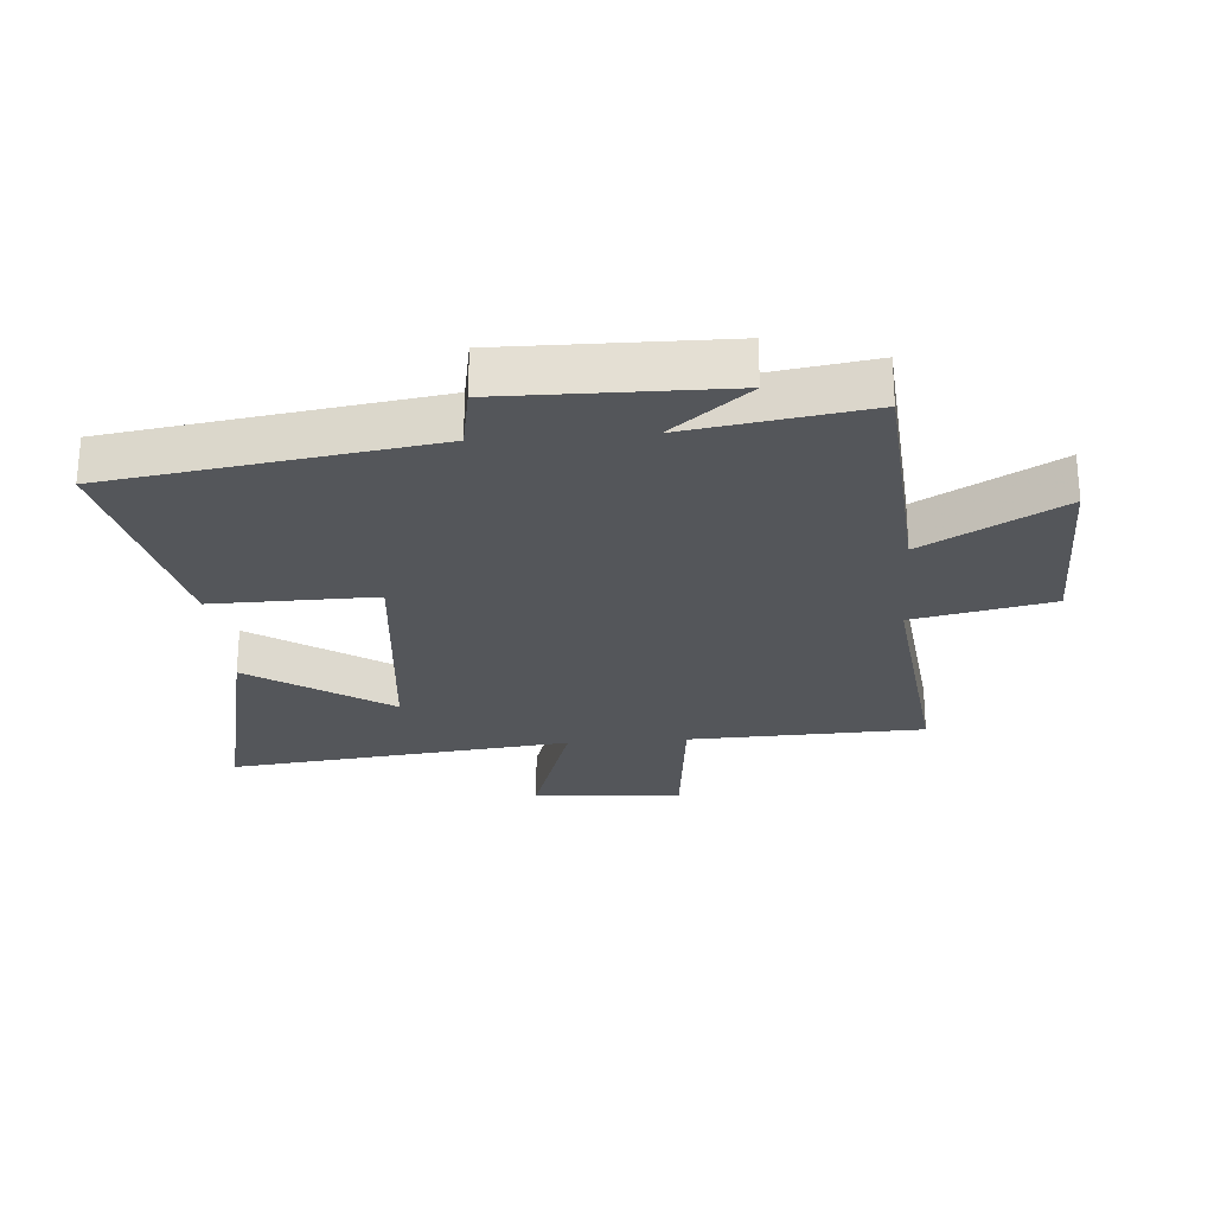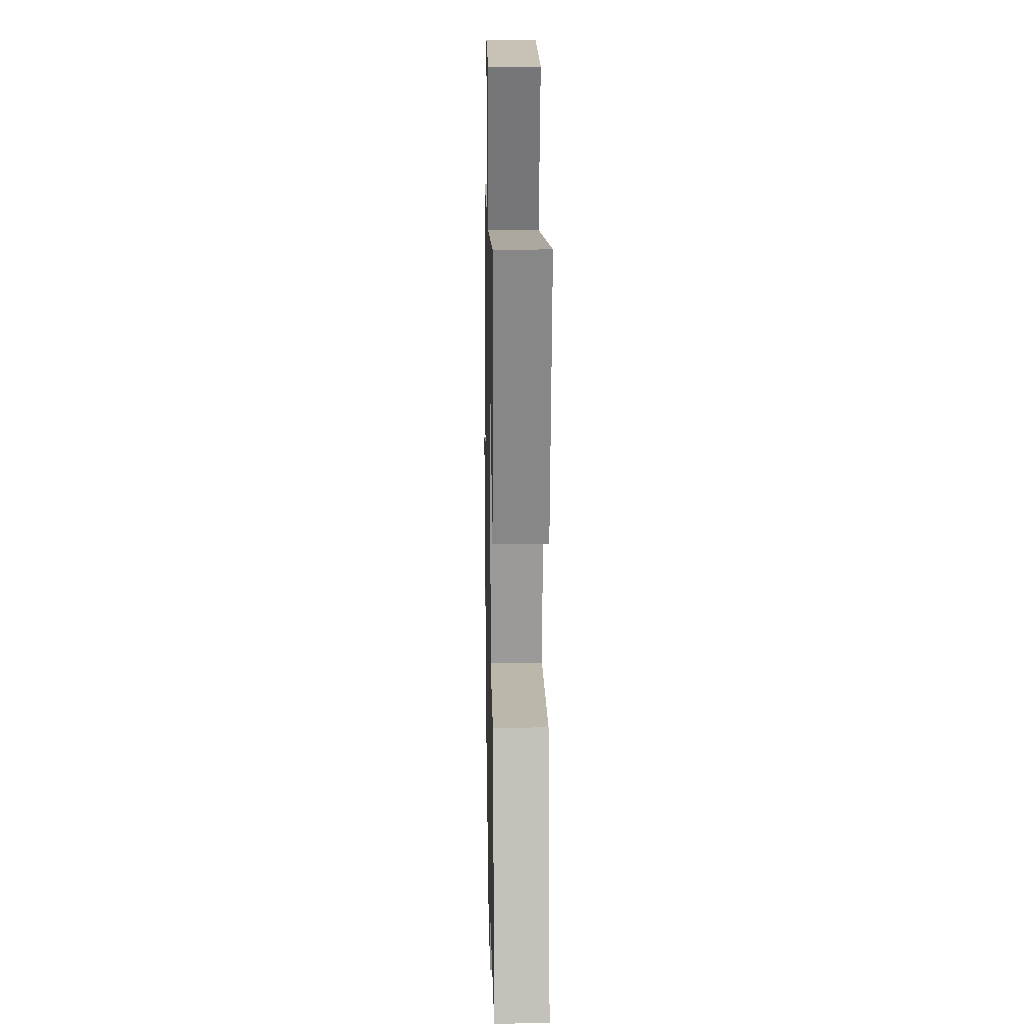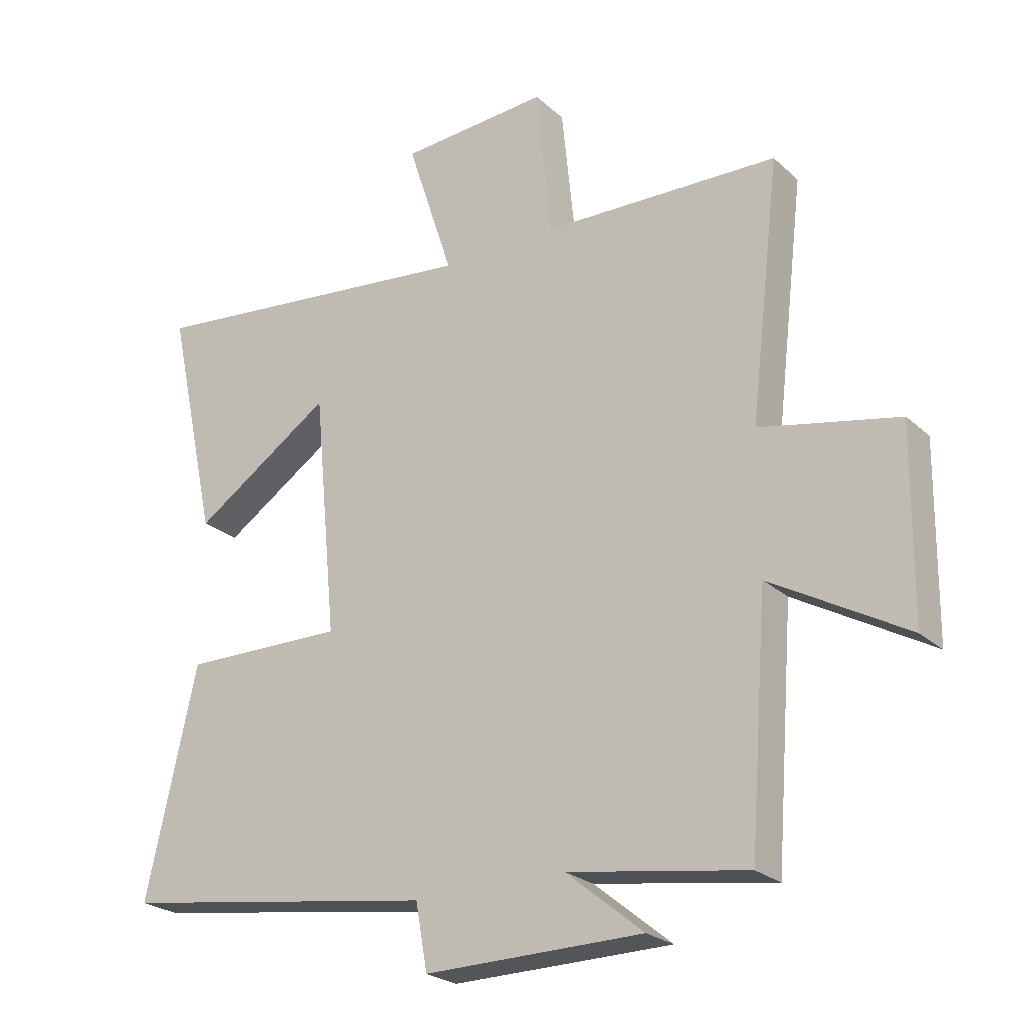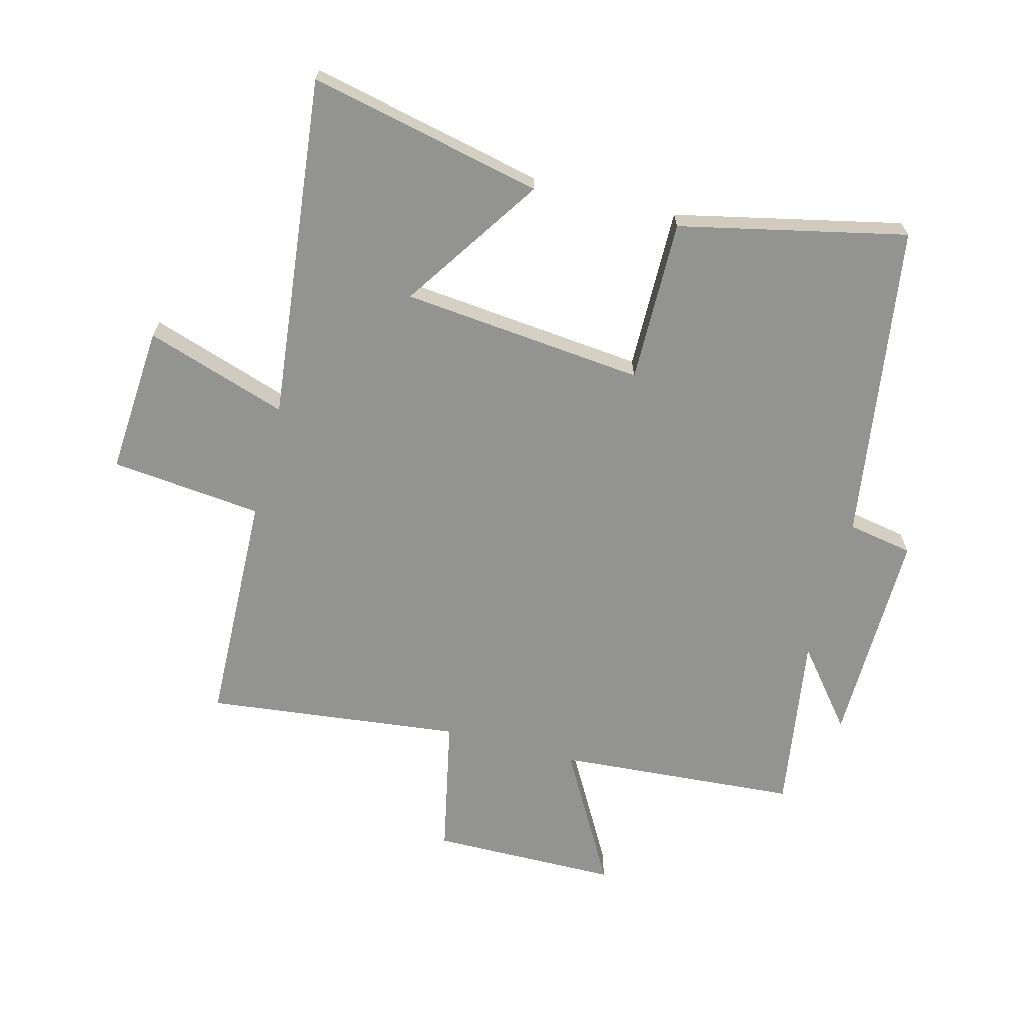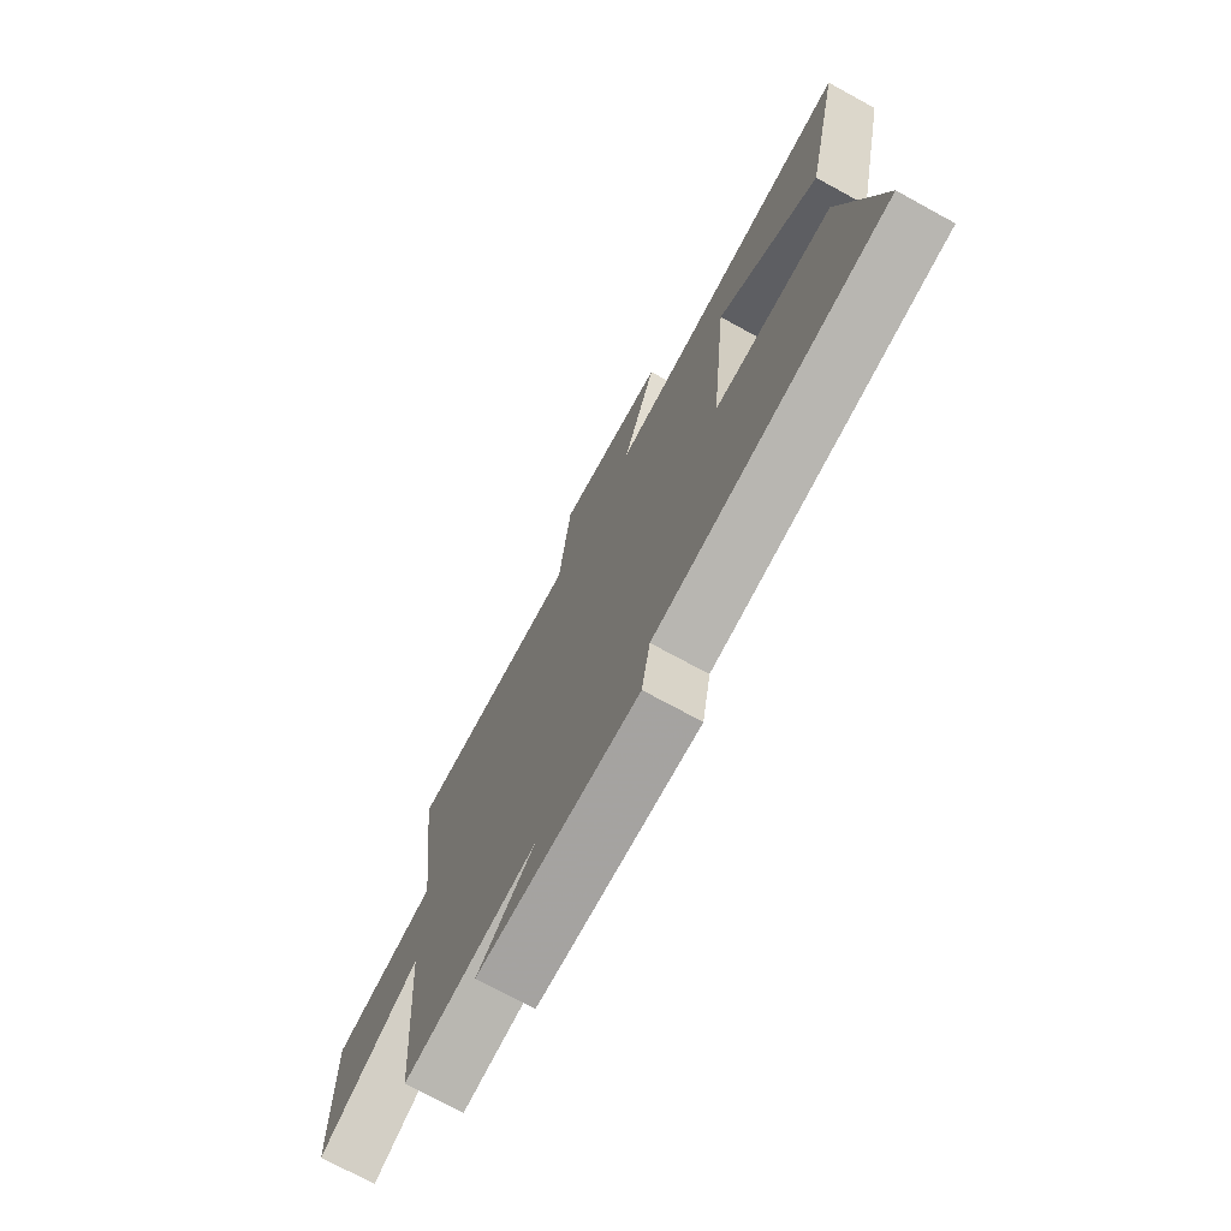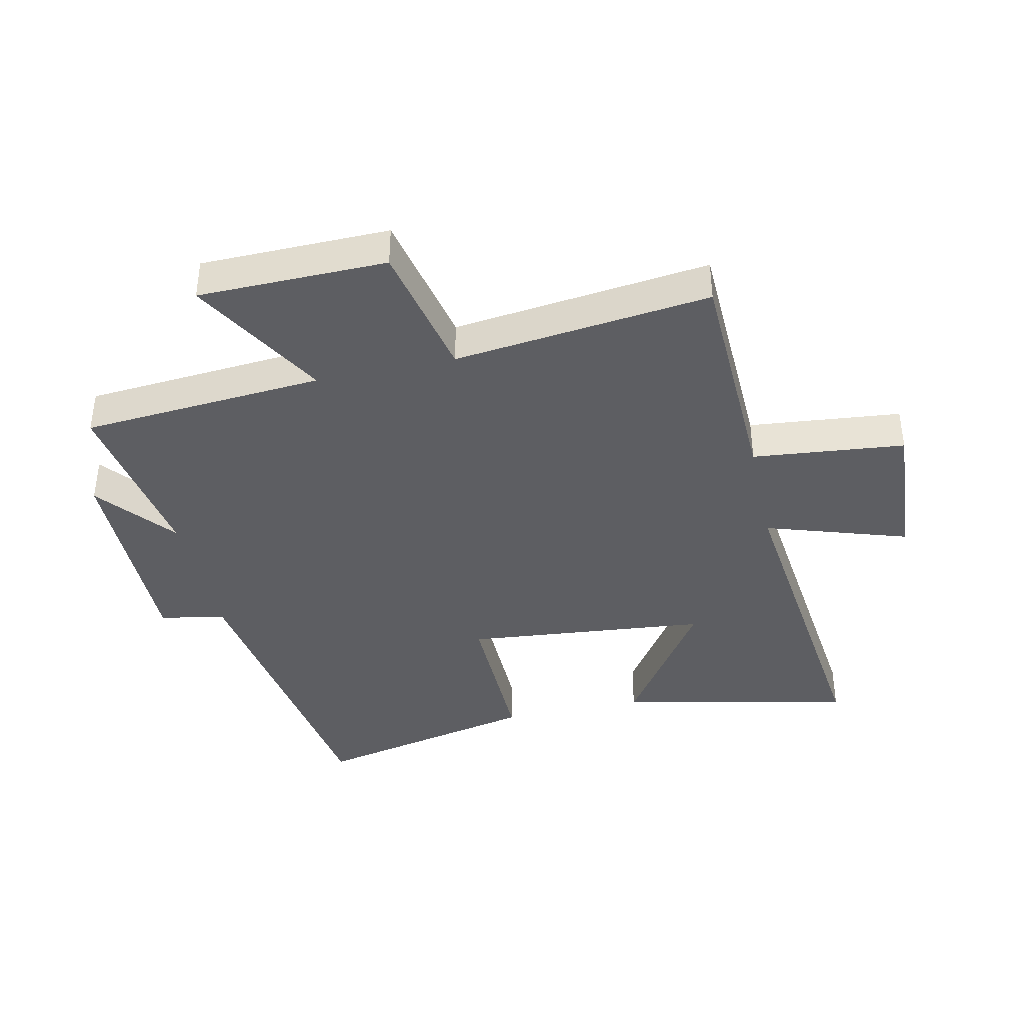
<metadata>
{"format":"obj","ext":"obj","renderer":"f3d","projection":"perspective","resolution":1024,"background":"white","views":[{"elev":-25.5,"azim":-175.7,"up":"+Y"},{"elev":15.2,"azim":88.9,"up":"+Z"},{"elev":-24.3,"azim":-145.2,"up":"+Z"},{"elev":-66.7,"azim":75.2,"up":"+Y"},{"elev":-73.7,"azim":61.4,"up":"+Z"},{"elev":-39.4,"azim":-77.6,"up":"+Y"}]}
</metadata>
<code>
v -0.47 0.07 -0.545
v -0.5 0.07 -0.153
v -0.72 0.07 -0.278
v -0.724 0.07 0.026
v -0.5 0.07 0.073
v -0.549 0.07 0.487
v -0.167 0.07 0.5
v -0.142 0.07 0.746
v 0.1 0.07 0.73
v 0.025 0.07 0.5
v 0.583 0.07 0.563
v 0.5 0.07 0.184
v 0.274 0.07 0.334
v 0.236 0.07 -0.06
v 0.5 0.07 -0.056
v 0.582 0.07 -0.423
v 0.067 0.07 -0.5
v 0.048 0.07 -0.606
v -0.306 0.07 -0.602
v -0.181 0.07 -0.5
v -0.47 0 -0.545
v -0.5 0 -0.153
v -0.72 0 -0.278
v -0.724 0 0.026
v -0.5 0 0.073
v -0.549 0 0.487
v -0.167 0 0.5
v -0.142 0 0.746
v 0.1 0 0.73
v 0.025 0 0.5
v 0.583 0 0.563
v 0.5 0 0.184
v 0.274 0 0.334
v 0.236 0 -0.06
v 0.5 0 -0.056
v 0.582 0 -0.423
v 0.067 0 -0.5
v 0.048 0 -0.606
v -0.306 0 -0.602
v -0.181 0 -0.5
f 17 18 19 20
f 16 17 20
f 15 16 20
f 14 15 20
f 20 1 2
f 14 20 2
f 13 14 2
f 10 11 12 13
f 10 13 2 3
f 7 8 9 10
f 5 6 7 10
f 5 10 3
f 3 4 5
f 40 39 38 37
f 40 37 36
f 40 36 35
f 40 35 34
f 22 21 40
f 22 40 34
f 22 34 33
f 33 32 31 30
f 23 22 33 30
f 30 29 28 27
f 30 27 26 25
f 23 30 25
f 25 24 23
f 1 21 22 2
f 2 22 23 3
f 3 23 24 4
f 4 24 25 5
f 5 25 26 6
f 6 26 27 7
f 7 27 28 8
f 8 28 29 9
f 9 29 30 10
f 10 30 31 11
f 11 31 32 12
f 12 32 33 13
f 13 33 34 14
f 14 34 35 15
f 15 35 36 16
f 16 36 37 17
f 17 37 38 18
f 18 38 39 19
f 19 39 40 20
f 20 40 21 1

</code>
